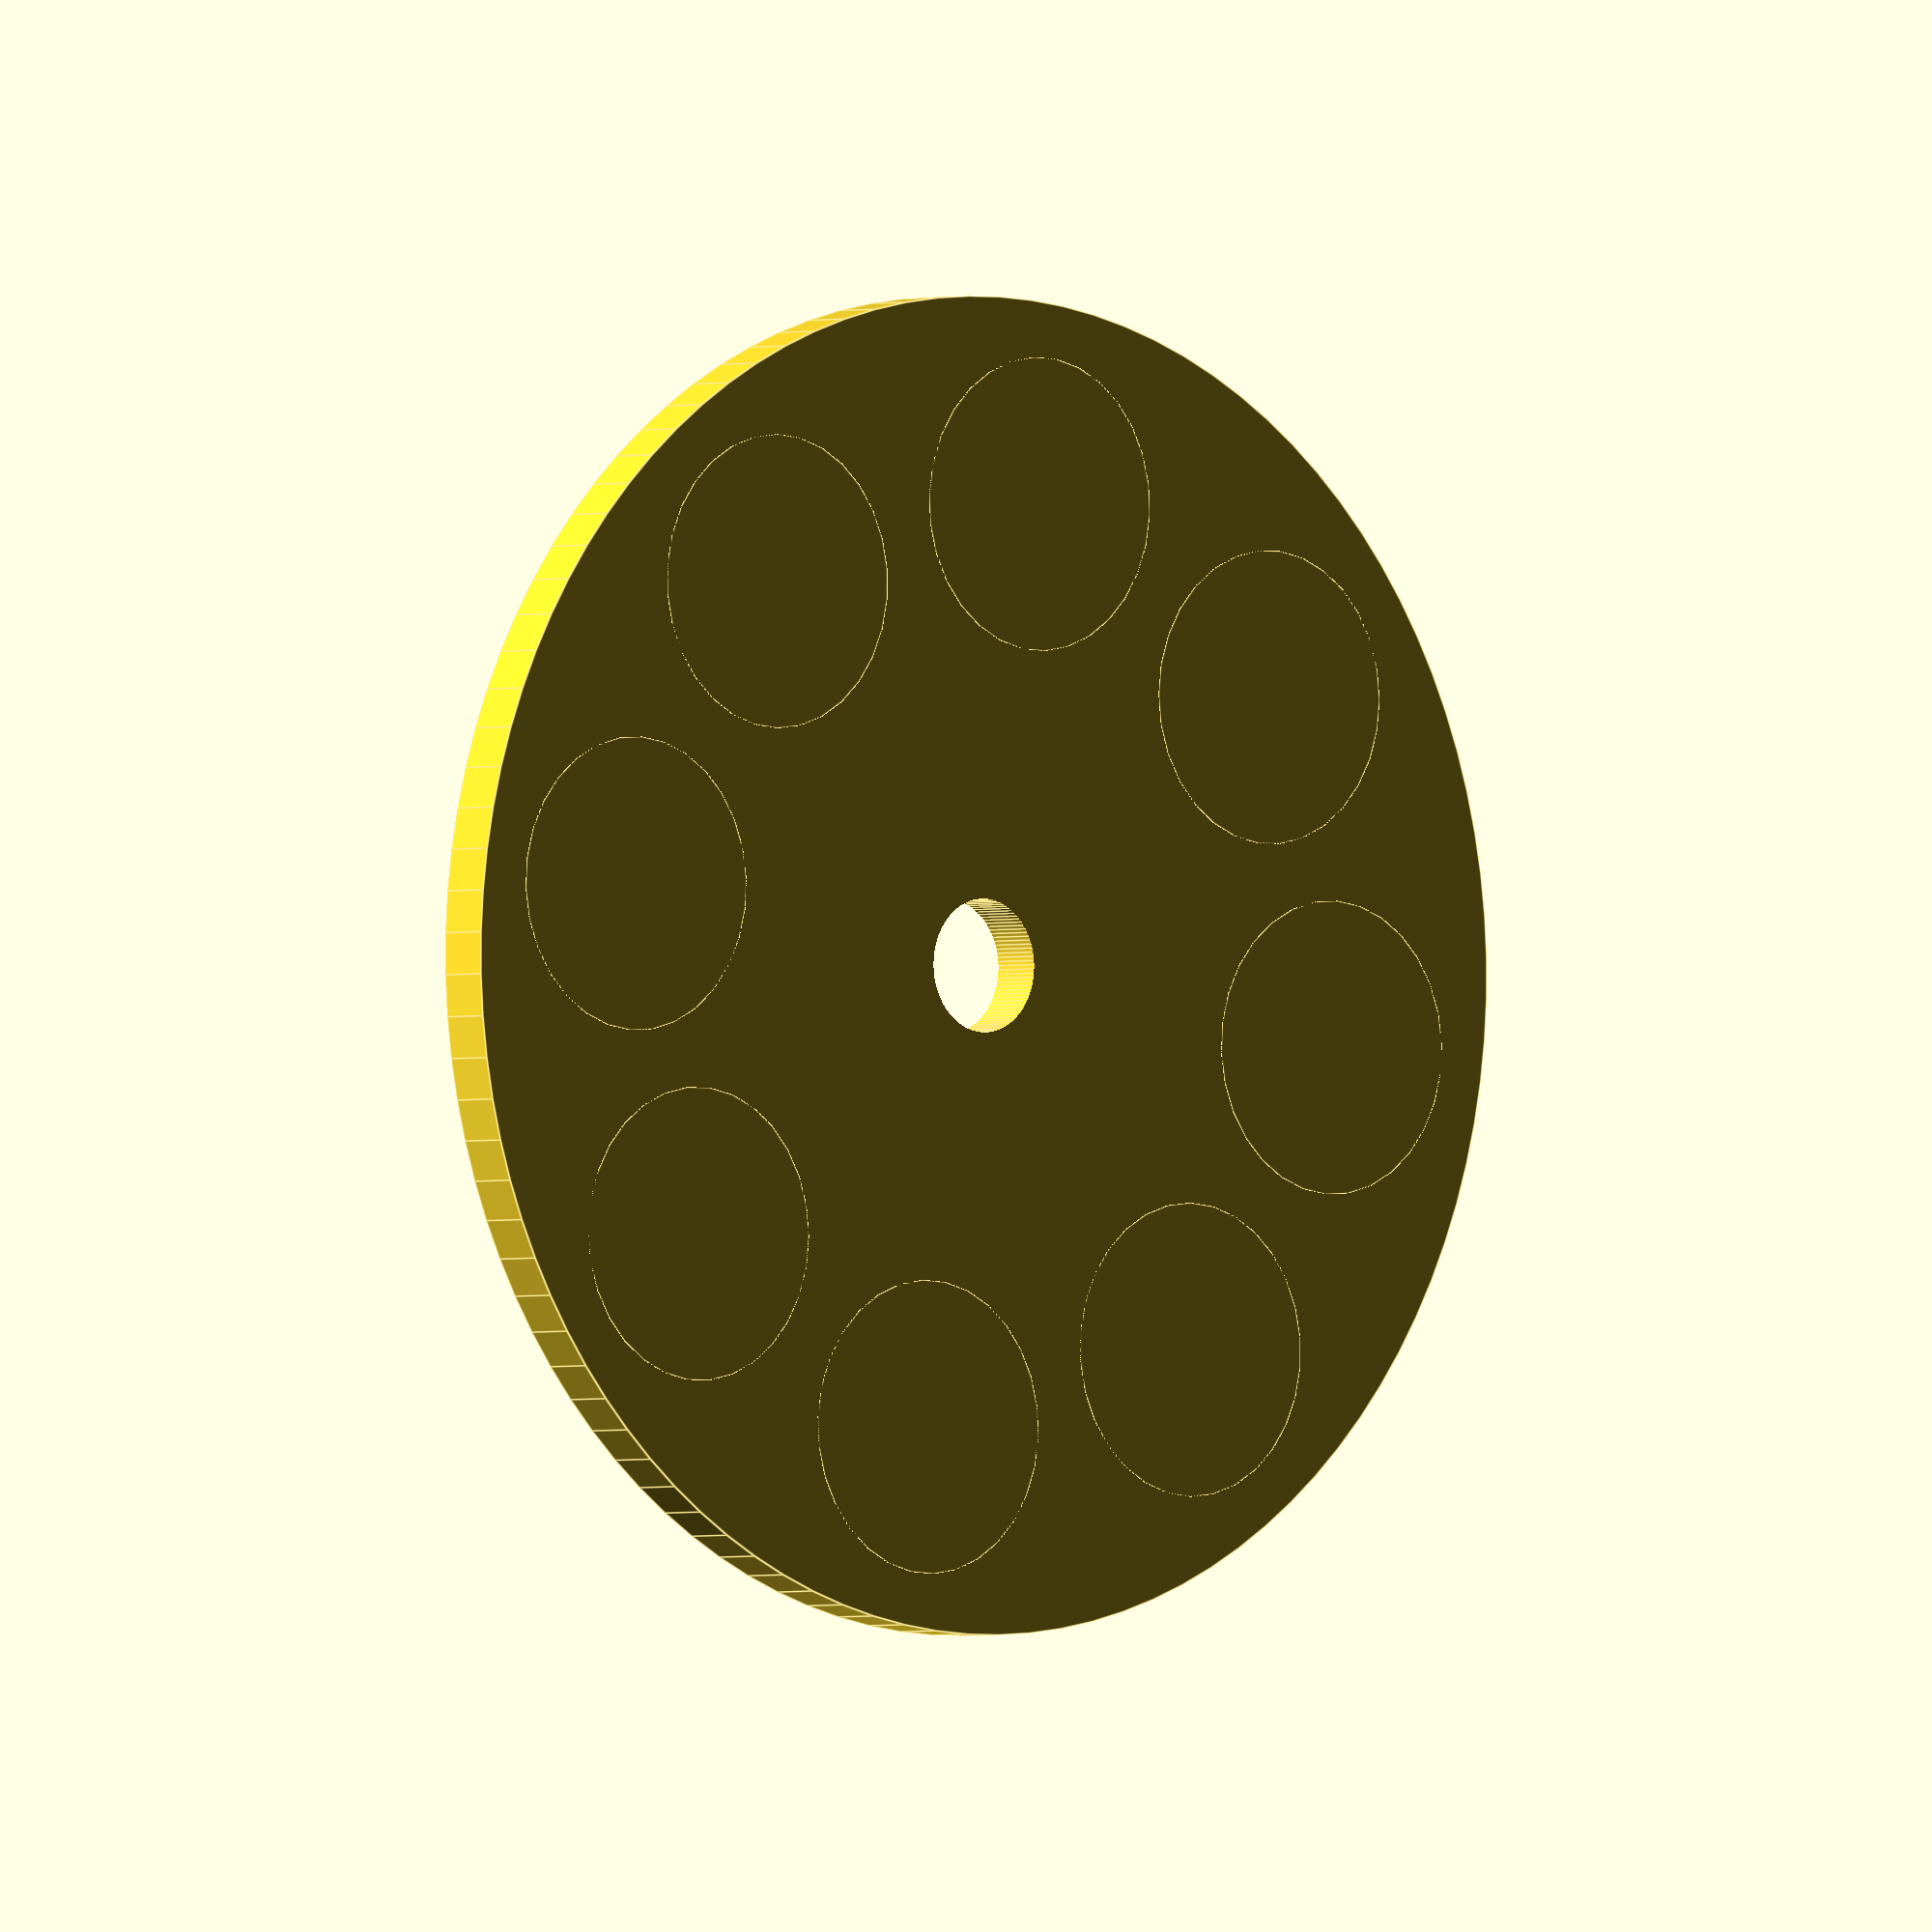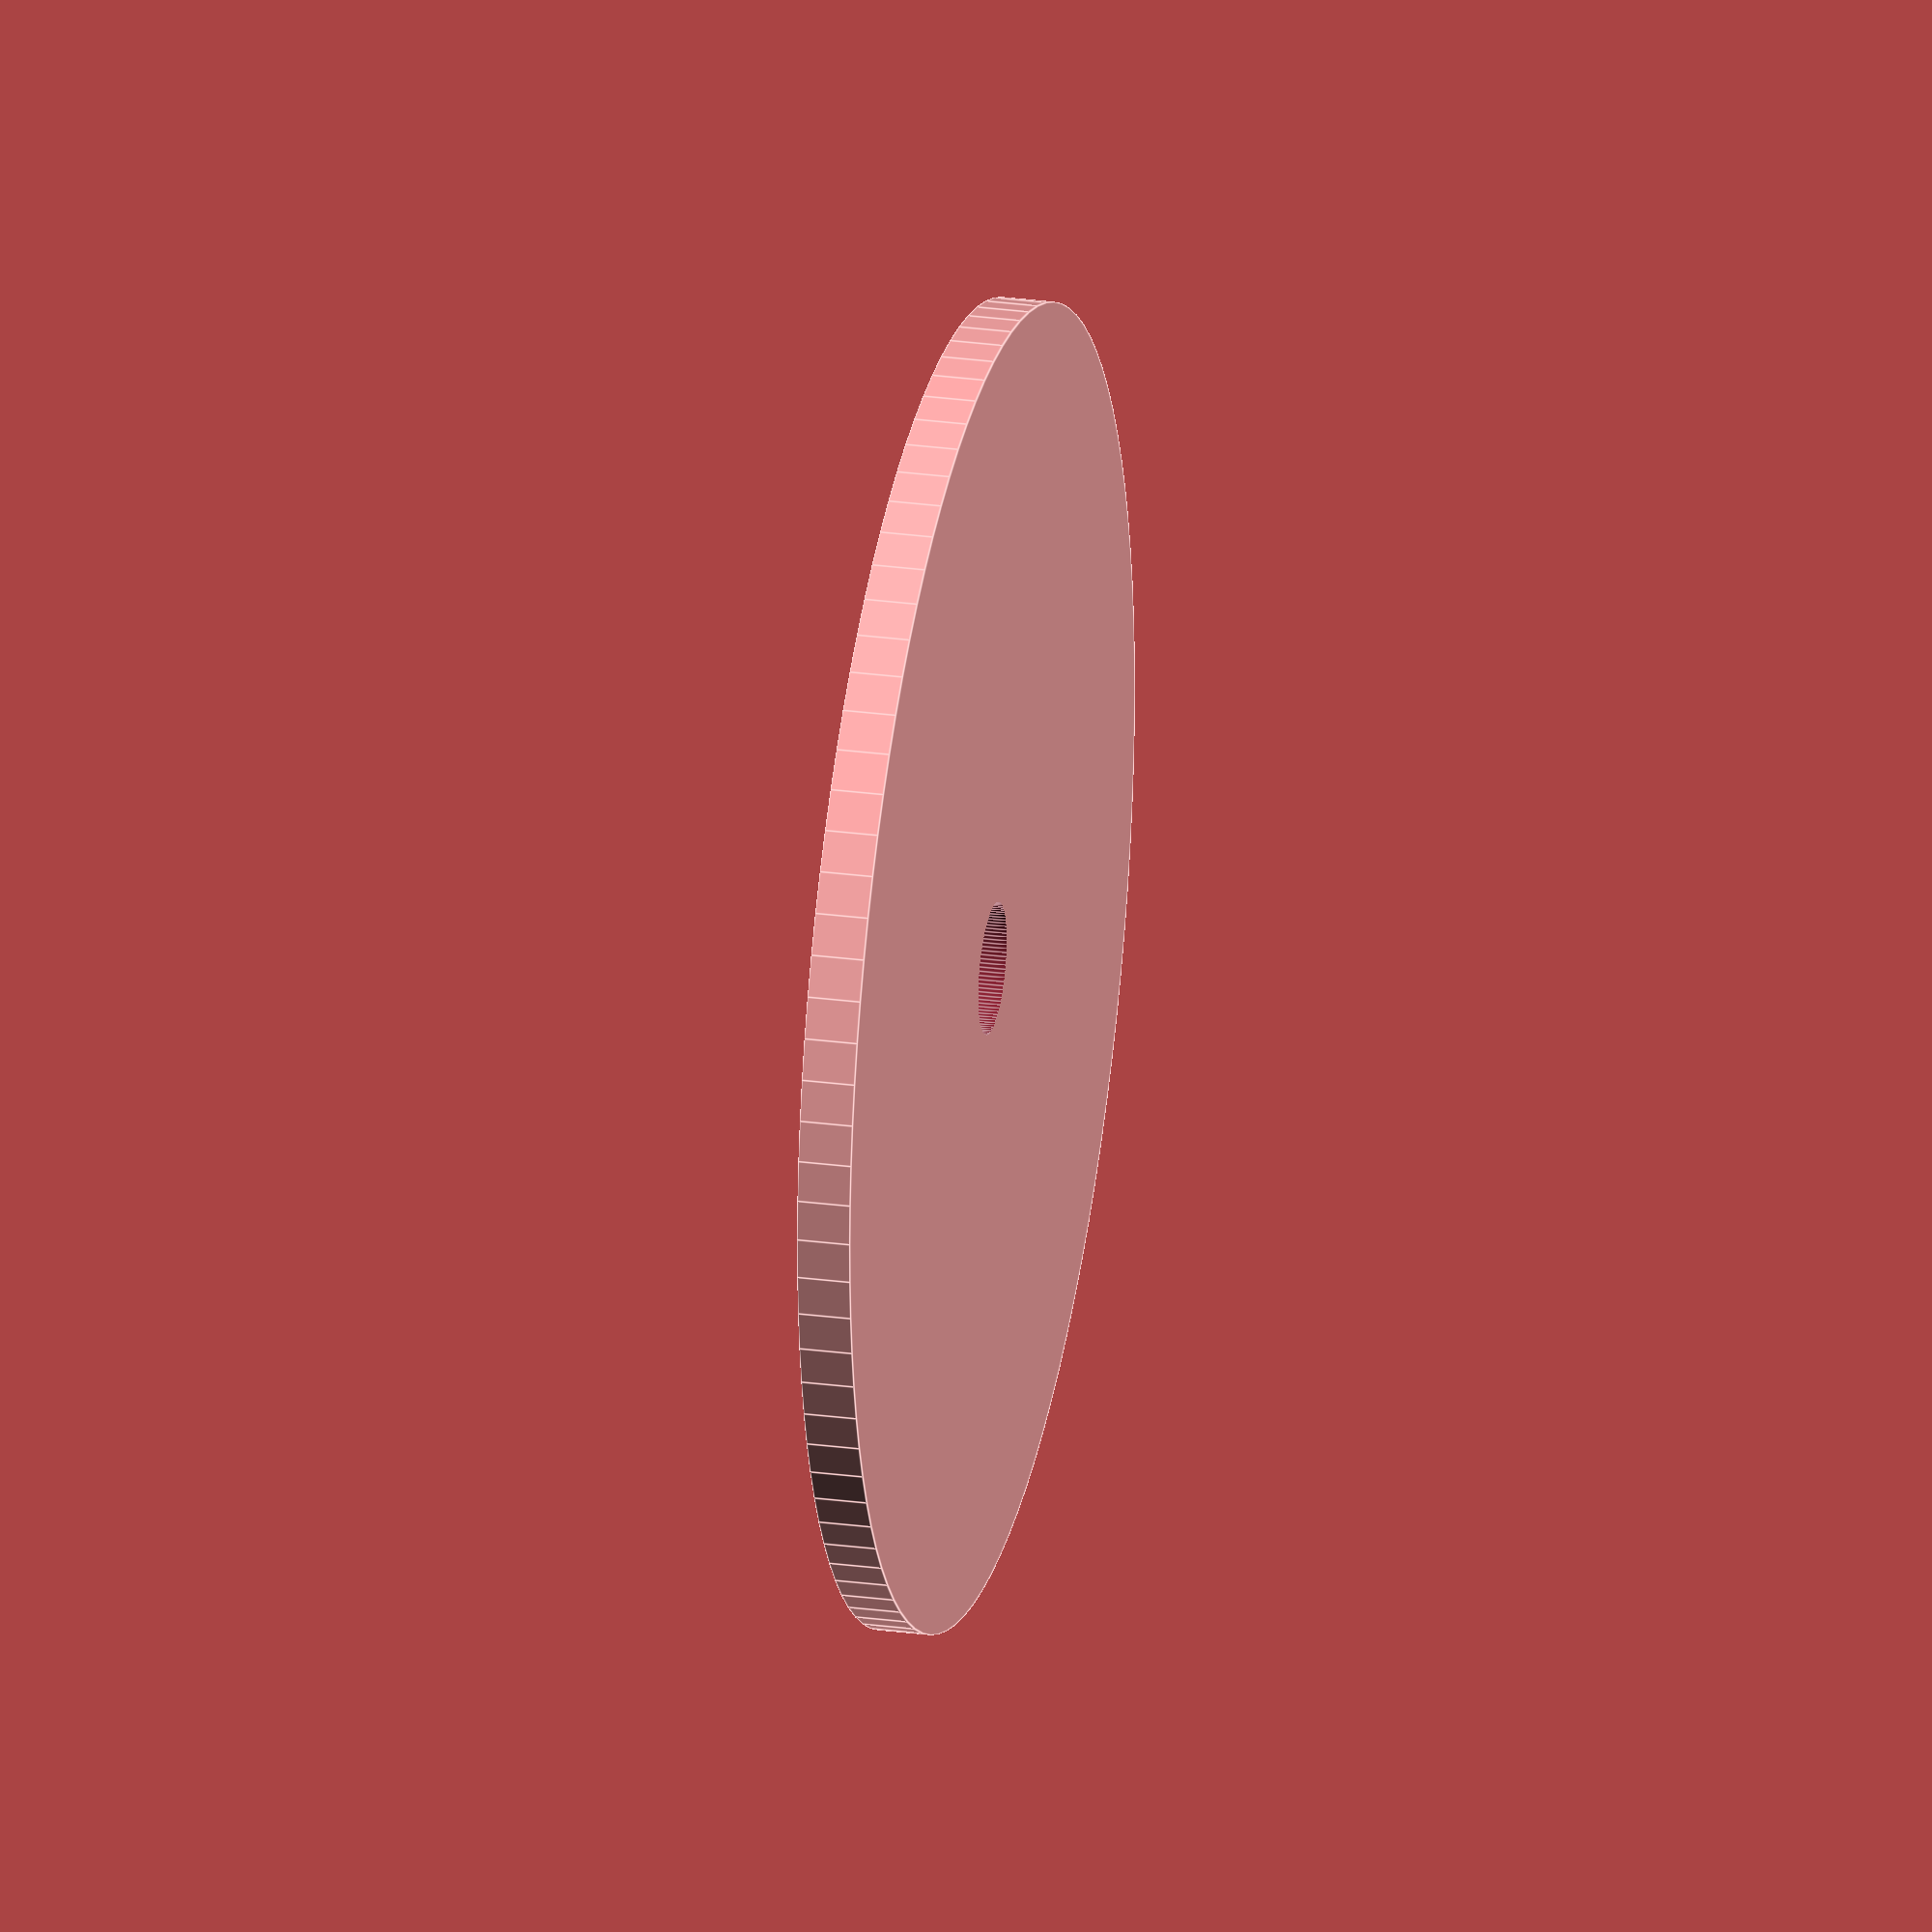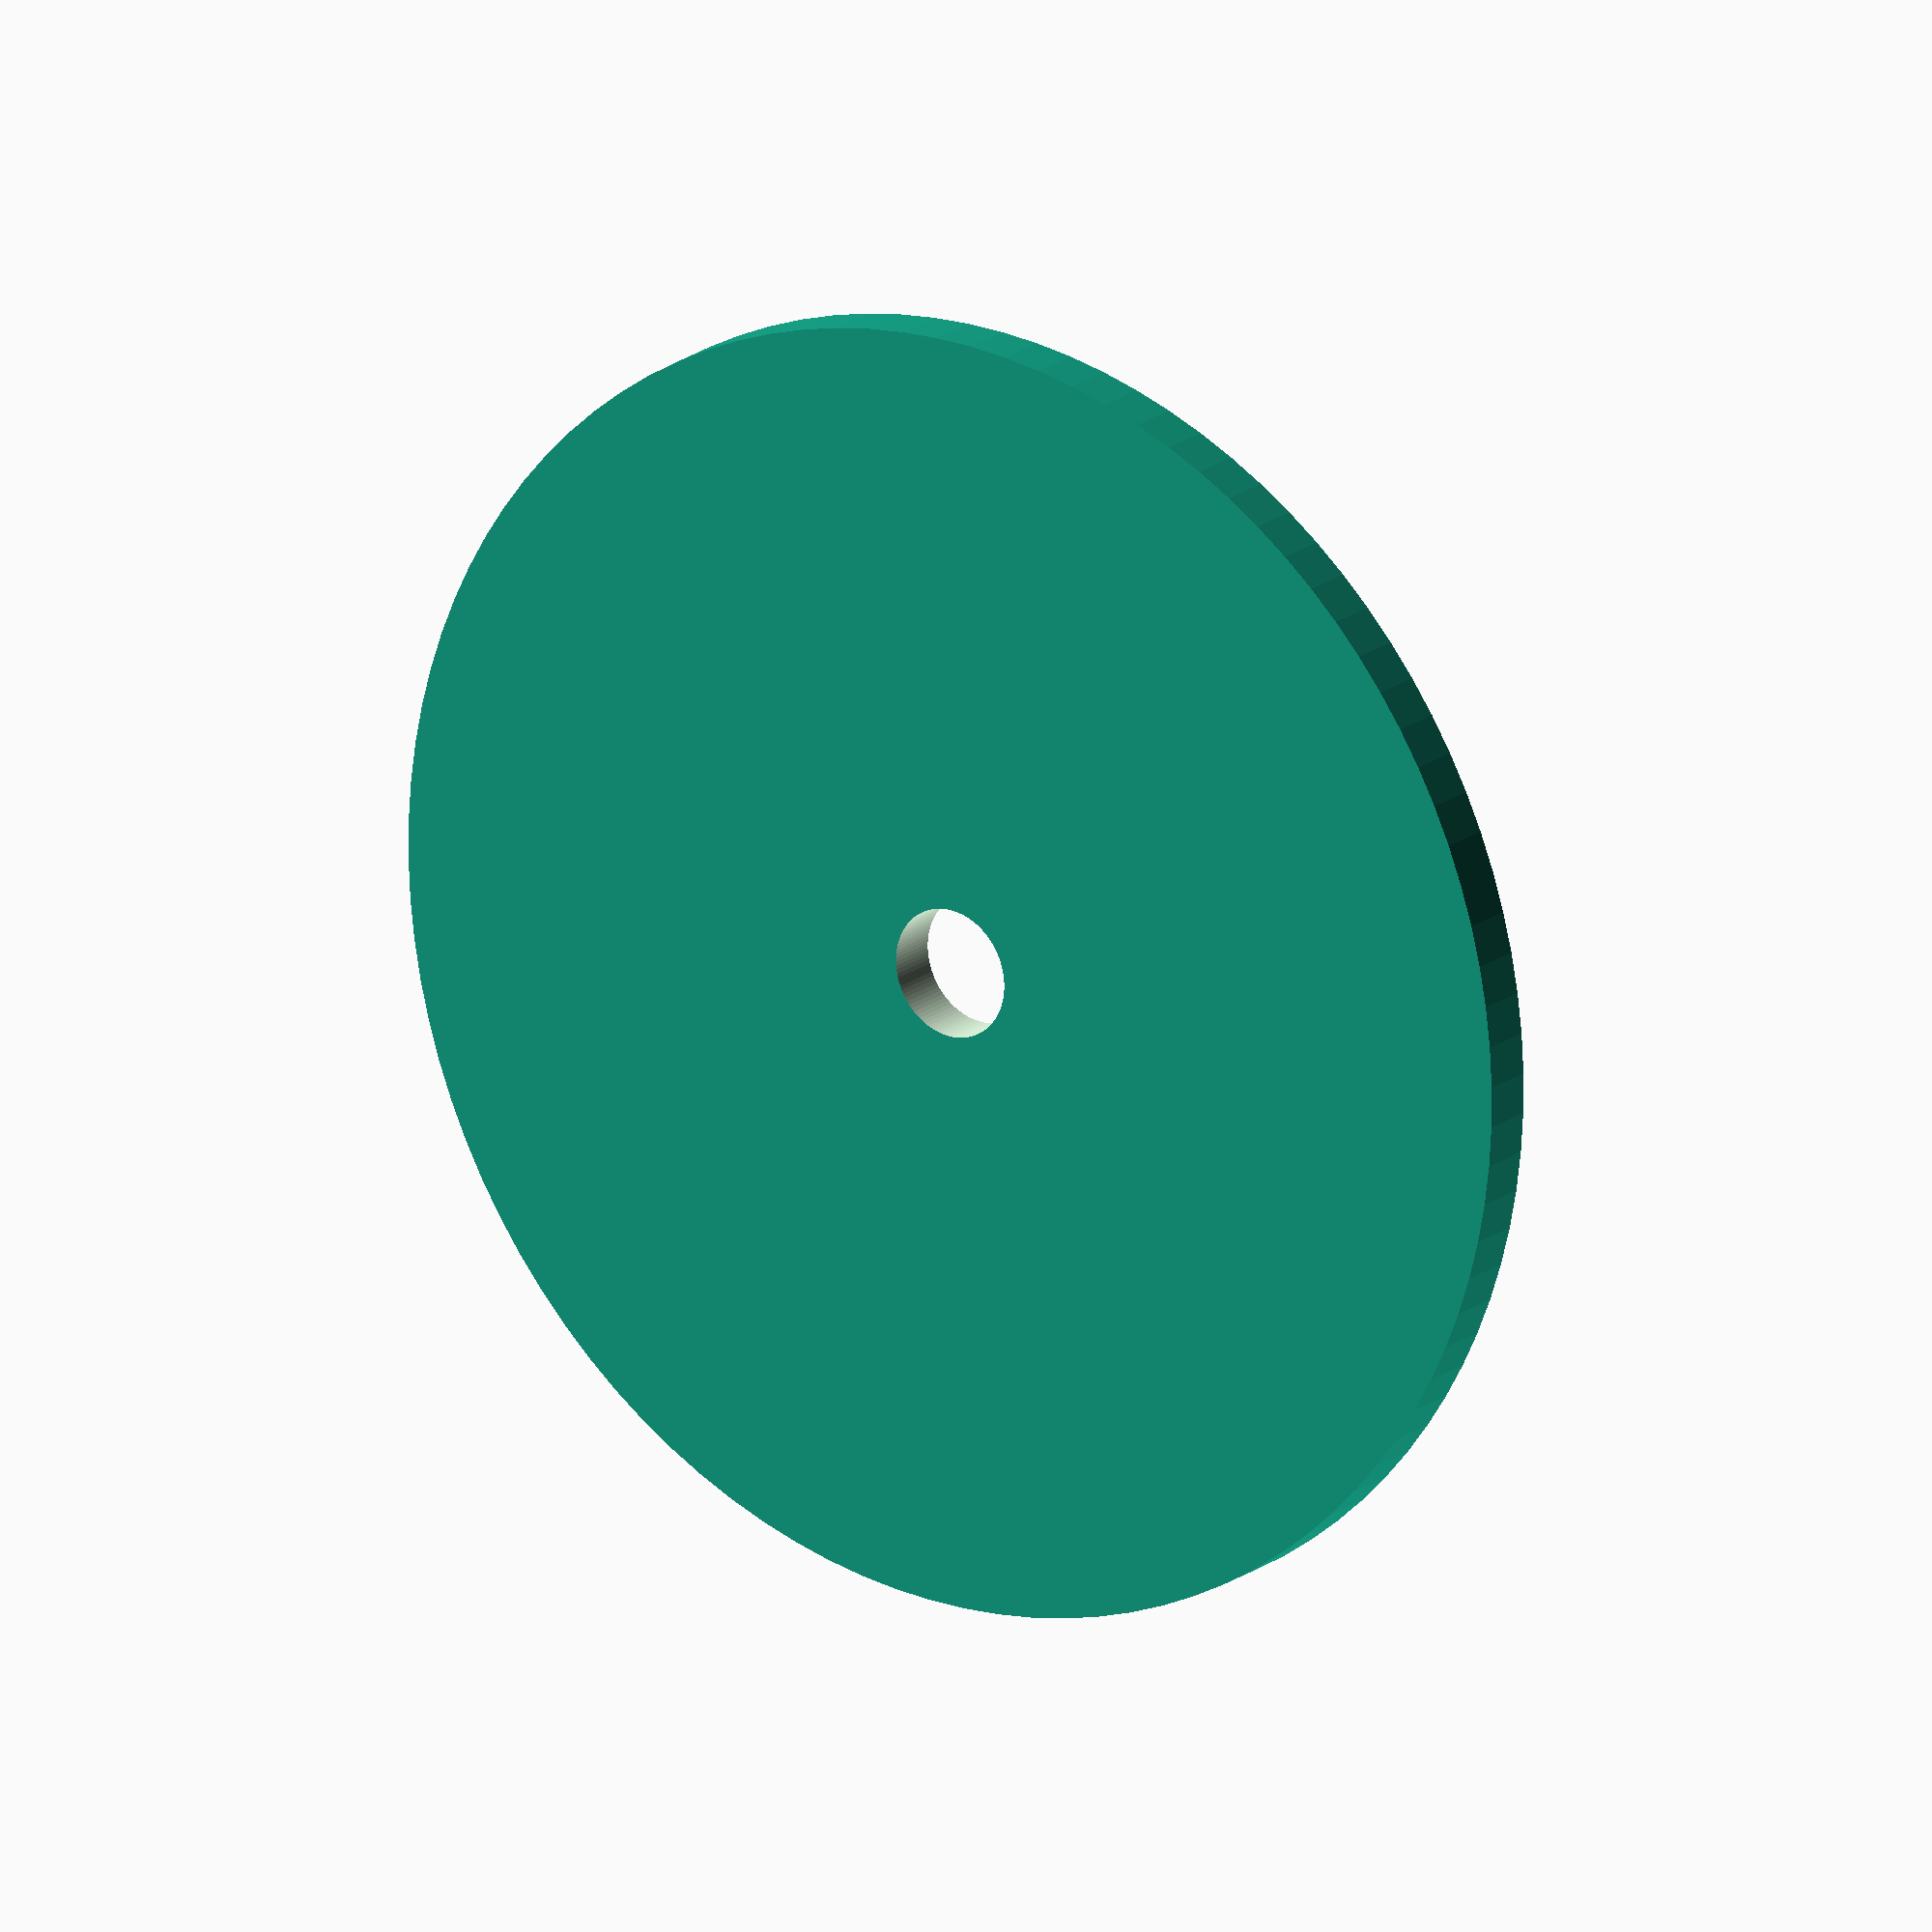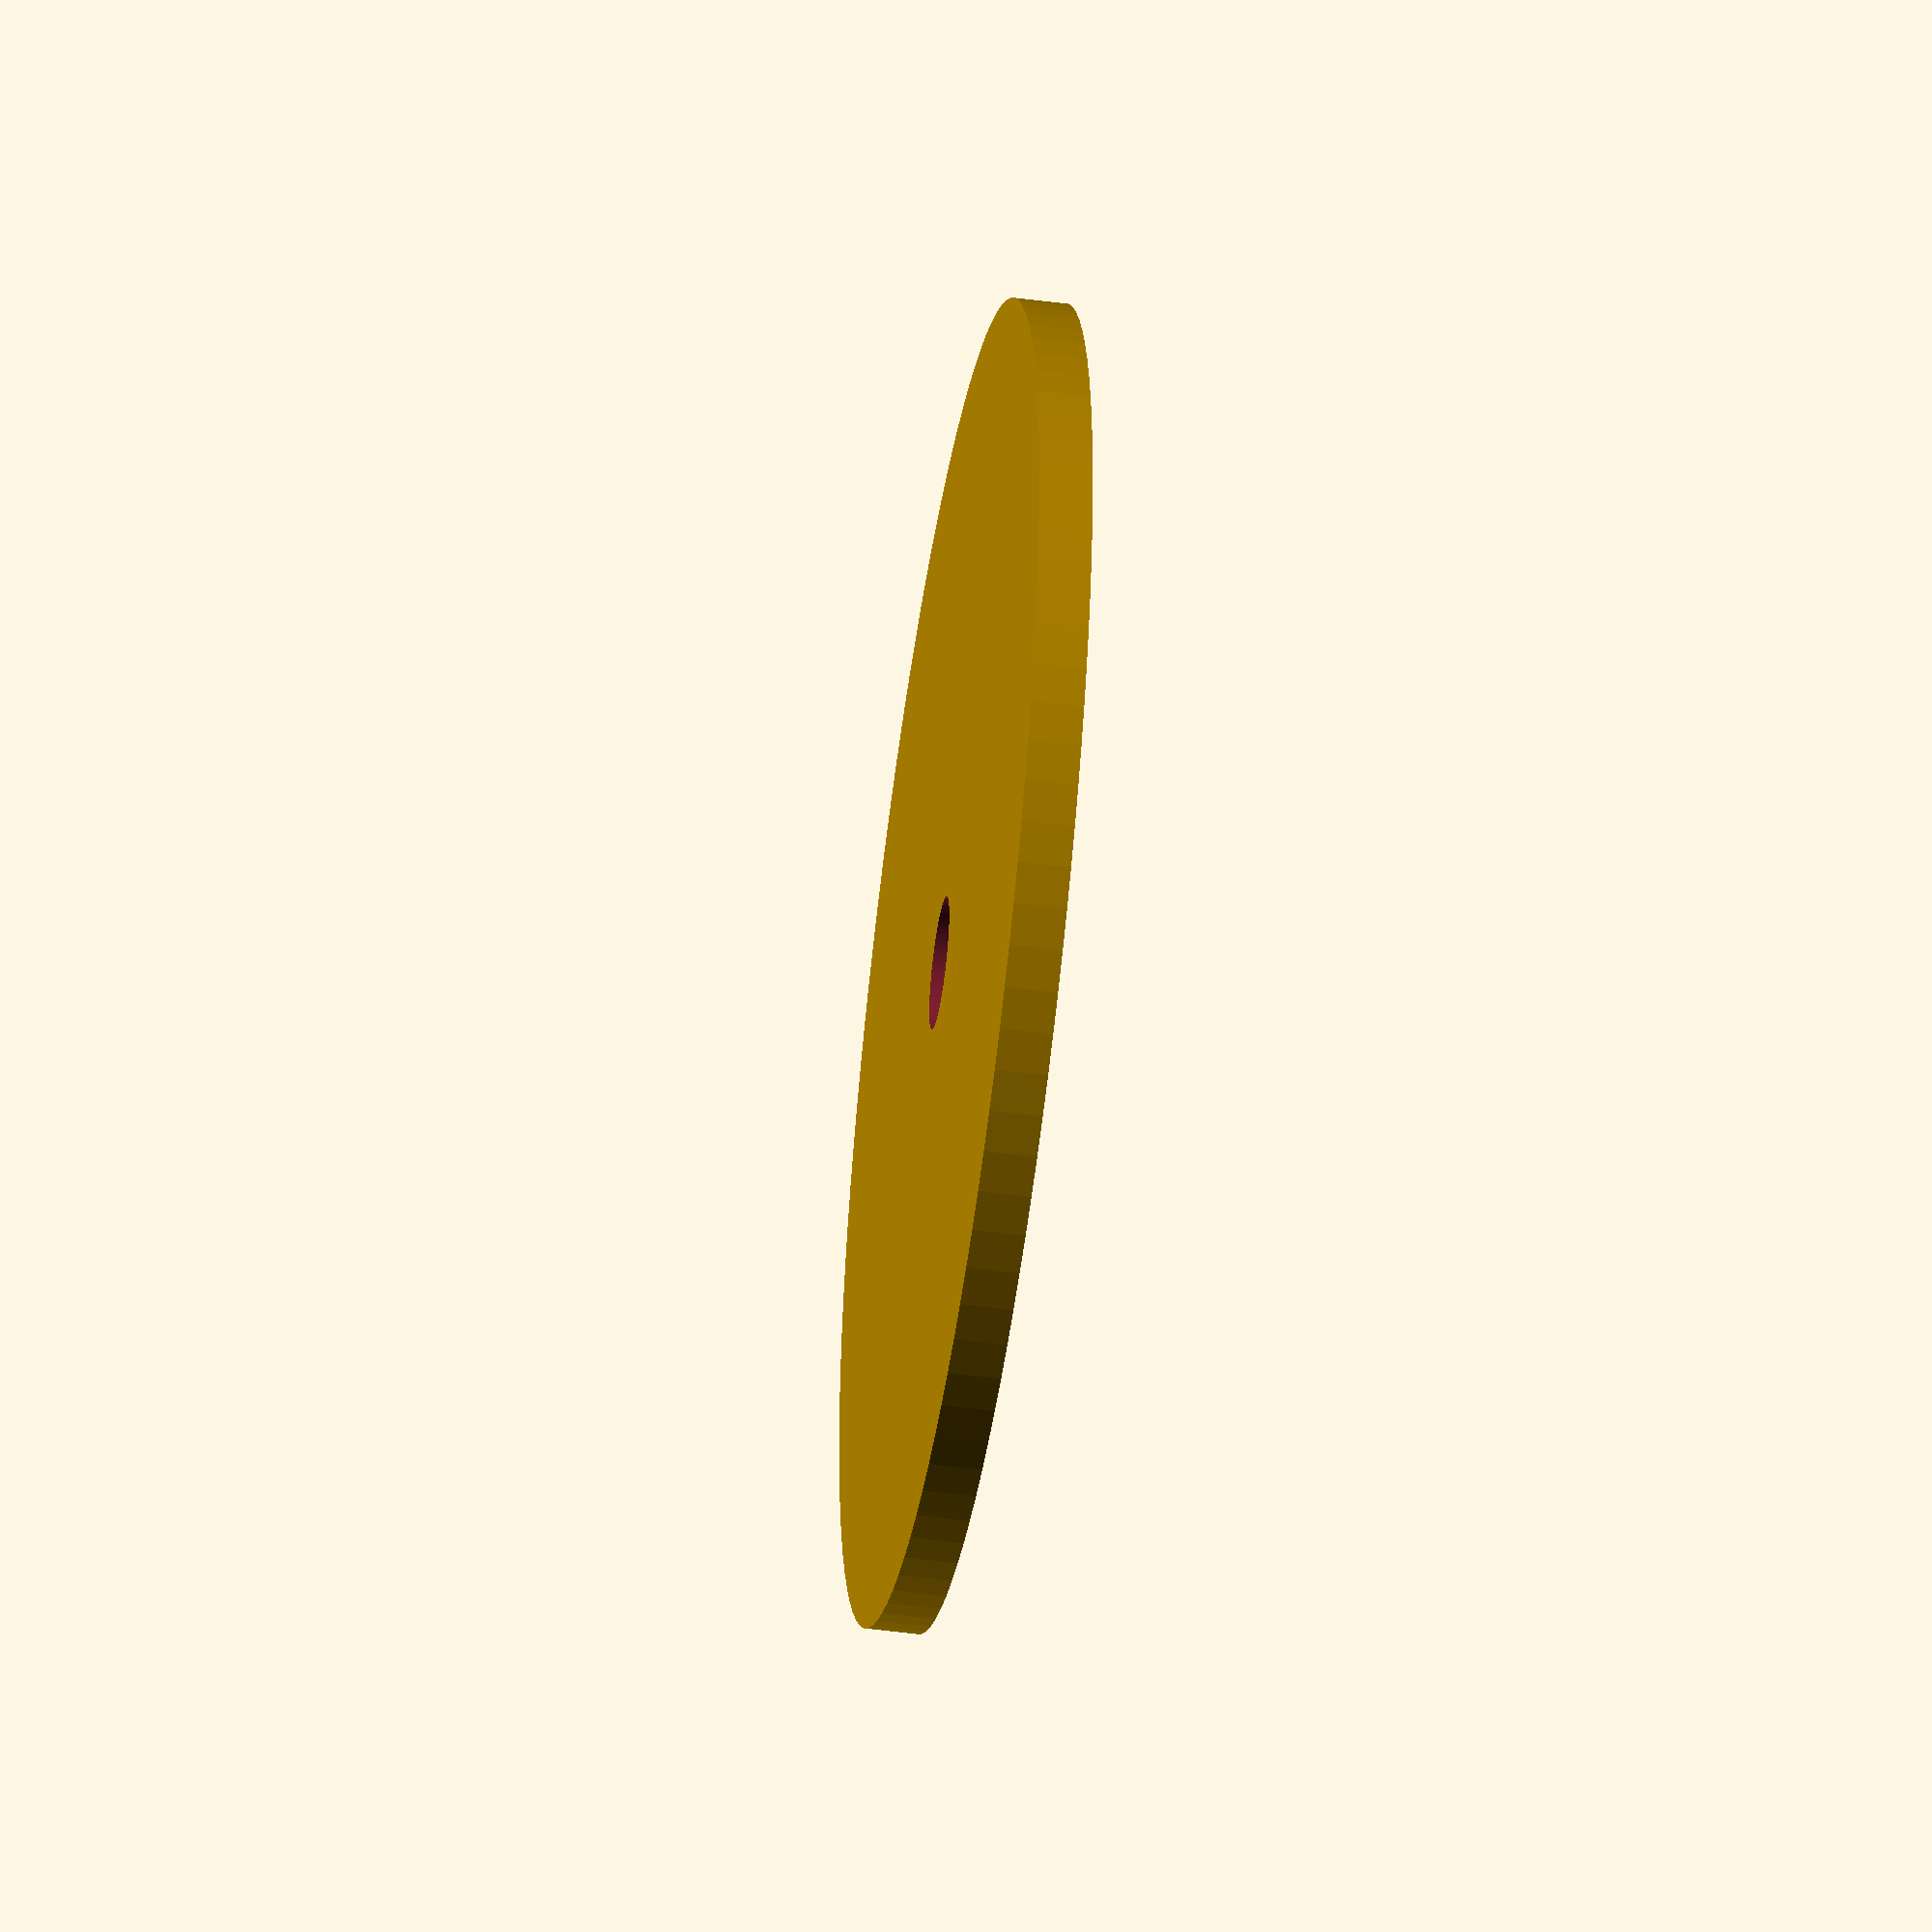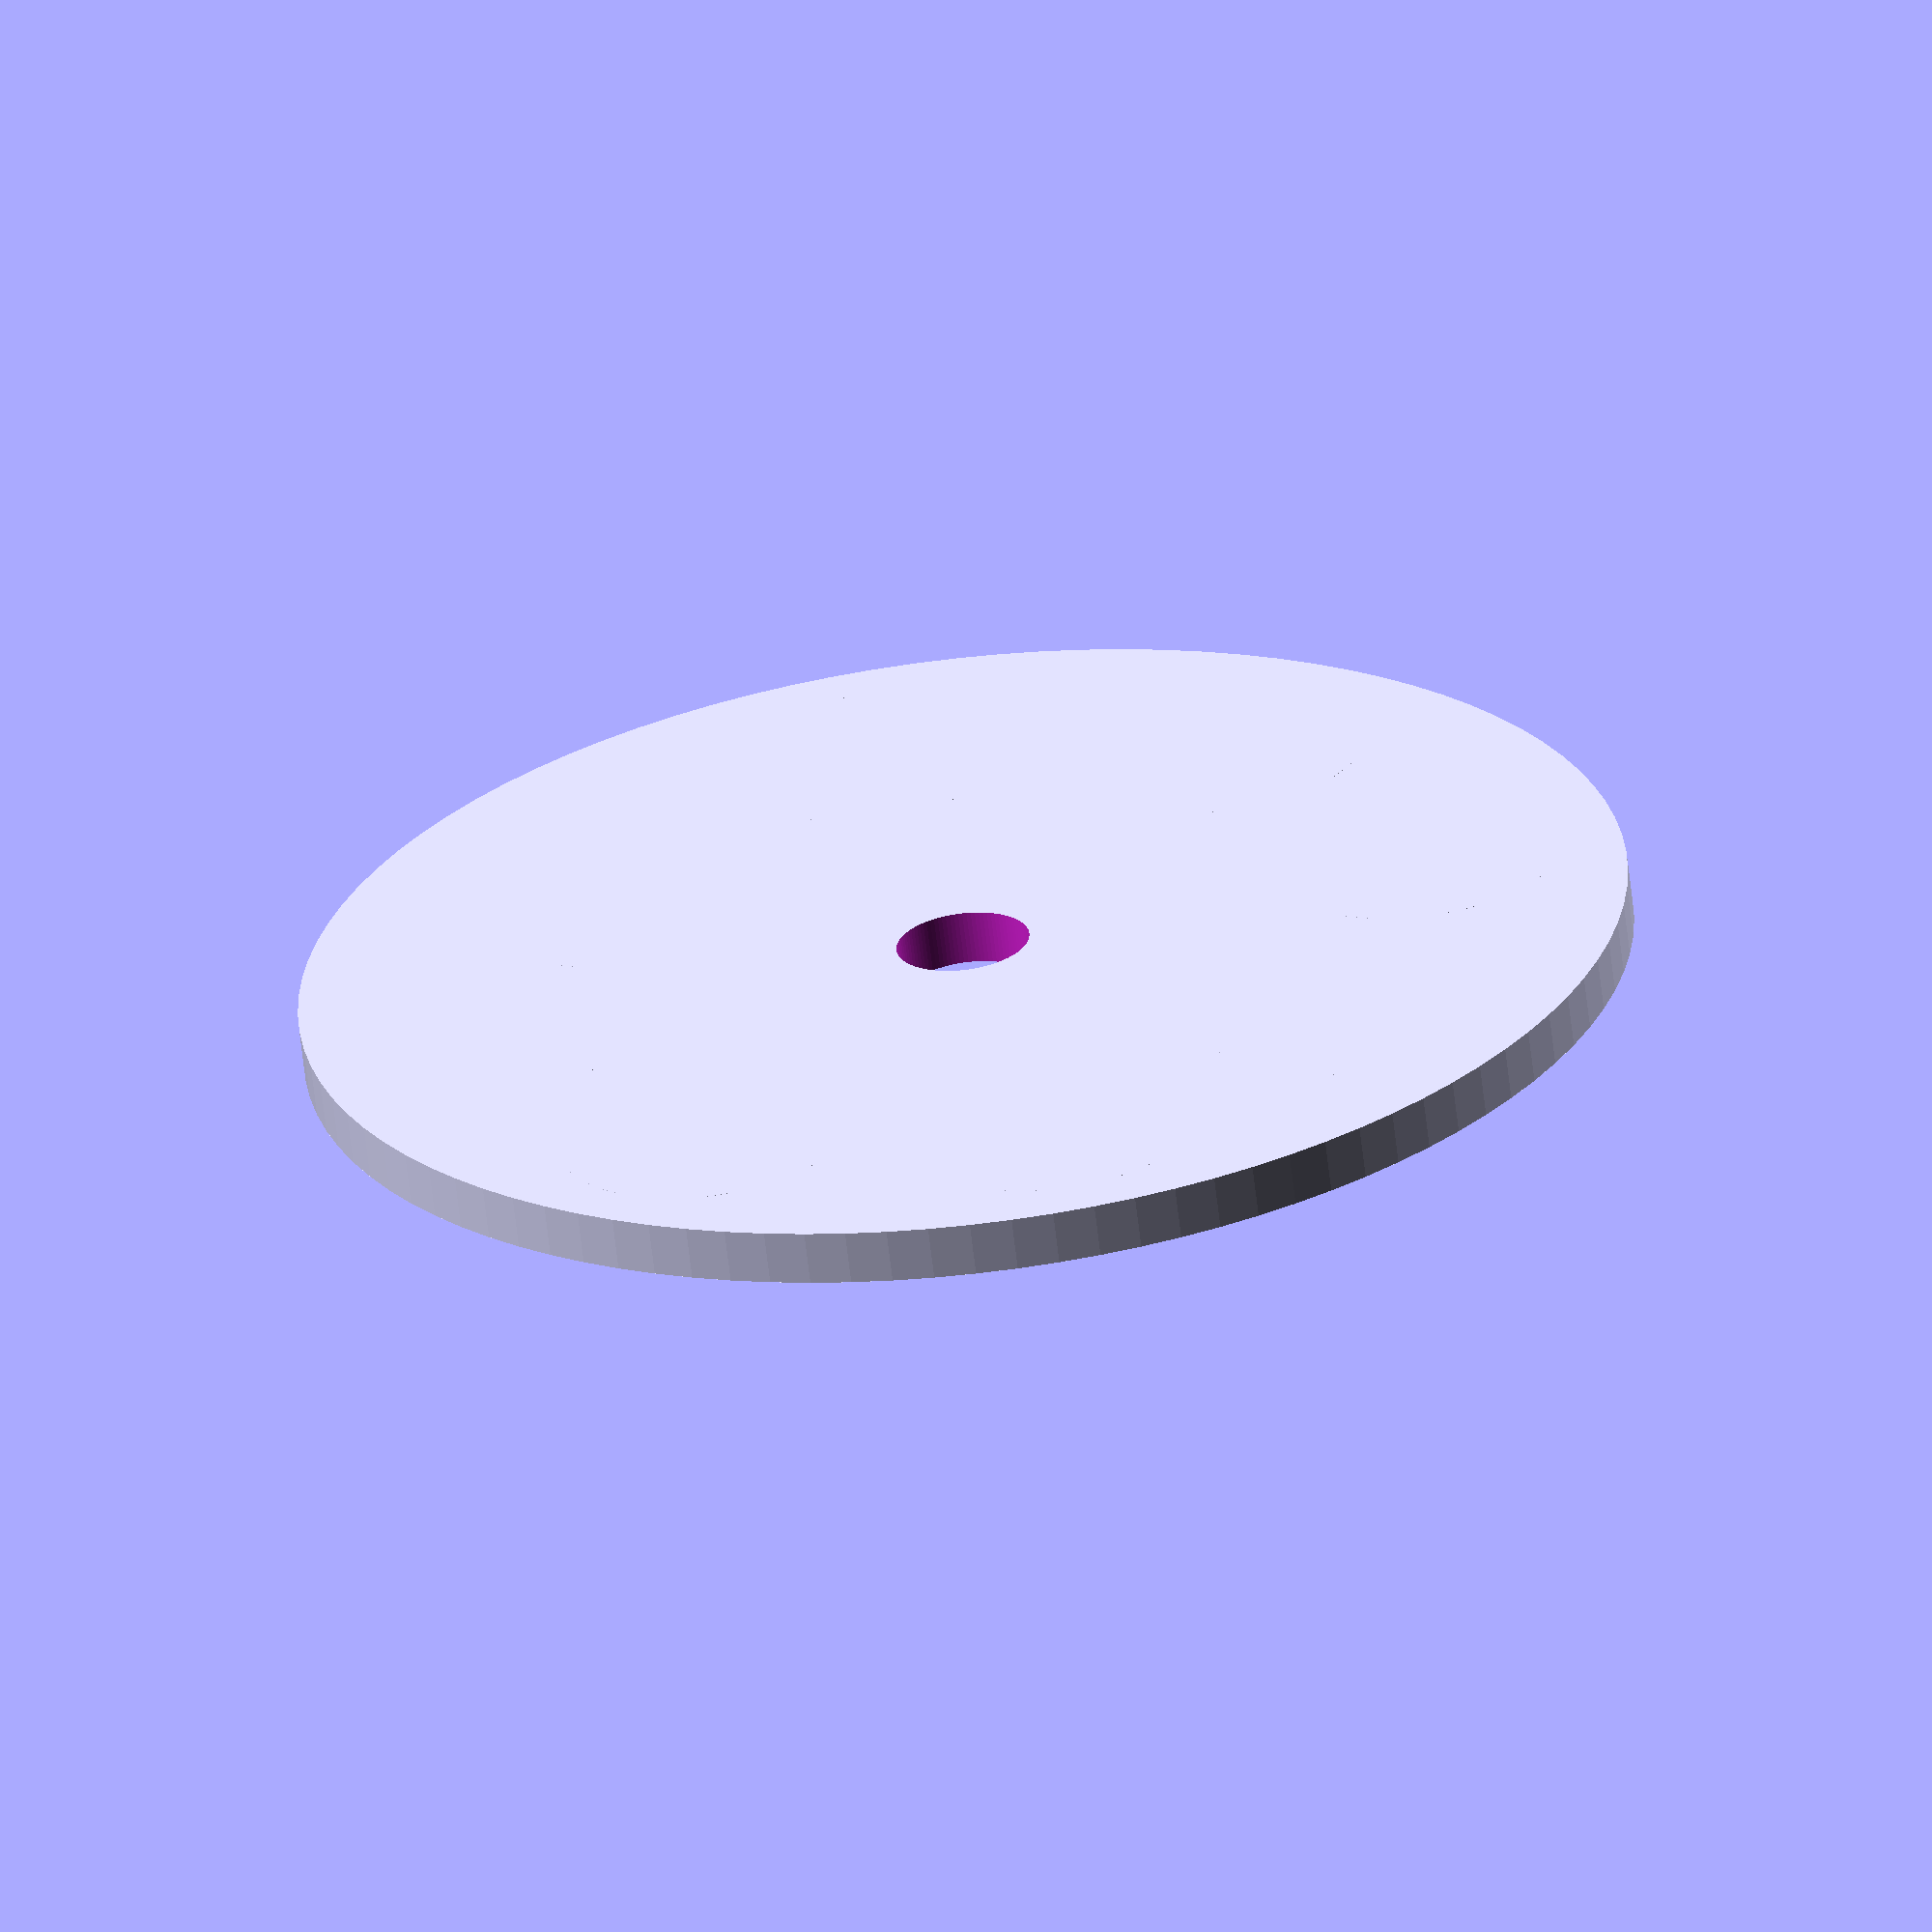
<openscad>

// Rotor plate with magnets
$fn = 100;

module rotor() {
    difference() {
        // Main disk
        cylinder(h=8.069980123839466, d=200);

        // Center hole
        translate([0, 0, -1])
            cylinder(h=10.069980123839466, d=20);
    }

    // Magnets
    
    // Magnet 1
    translate([70.0 * cos(0.0), 70.0 * sin(0.0), 0])
        rotate([0, 0, 0.0])
        cylinder(h=3.0699801238394655, 
                d=43.982297150257104,
                $fn=30);

    // Magnet 2
    translate([70.0 * cos(45.0), 70.0 * sin(45.0), 0])
        rotate([0, 0, 45.0])
        cylinder(h=3.0699801238394655, 
                d=43.982297150257104,
                $fn=30);

    // Magnet 3
    translate([70.0 * cos(90.0), 70.0 * sin(90.0), 0])
        rotate([0, 0, 90.0])
        cylinder(h=3.0699801238394655, 
                d=43.982297150257104,
                $fn=30);

    // Magnet 4
    translate([70.0 * cos(135.0), 70.0 * sin(135.0), 0])
        rotate([0, 0, 135.0])
        cylinder(h=3.0699801238394655, 
                d=43.982297150257104,
                $fn=30);

    // Magnet 5
    translate([70.0 * cos(180.0), 70.0 * sin(180.0), 0])
        rotate([0, 0, 180.0])
        cylinder(h=3.0699801238394655, 
                d=43.982297150257104,
                $fn=30);

    // Magnet 6
    translate([70.0 * cos(225.0), 70.0 * sin(225.0), 0])
        rotate([0, 0, 225.0])
        cylinder(h=3.0699801238394655, 
                d=43.982297150257104,
                $fn=30);

    // Magnet 7
    translate([70.0 * cos(270.0), 70.0 * sin(270.0), 0])
        rotate([0, 0, 270.0])
        cylinder(h=3.0699801238394655, 
                d=43.982297150257104,
                $fn=30);

    // Magnet 8
    translate([70.0 * cos(315.0), 70.0 * sin(315.0), 0])
        rotate([0, 0, 315.0])
        cylinder(h=3.0699801238394655, 
                d=43.982297150257104,
                $fn=30);
}

rotor();

</openscad>
<views>
elev=181.5 azim=350.9 roll=41.3 proj=o view=edges
elev=334.5 azim=47.3 roll=282.3 proj=o view=edges
elev=340.7 azim=99.4 roll=36.0 proj=o view=wireframe
elev=227.5 azim=121.2 roll=98.6 proj=o view=wireframe
elev=244.9 azim=191.4 roll=353.4 proj=o view=solid
</views>
